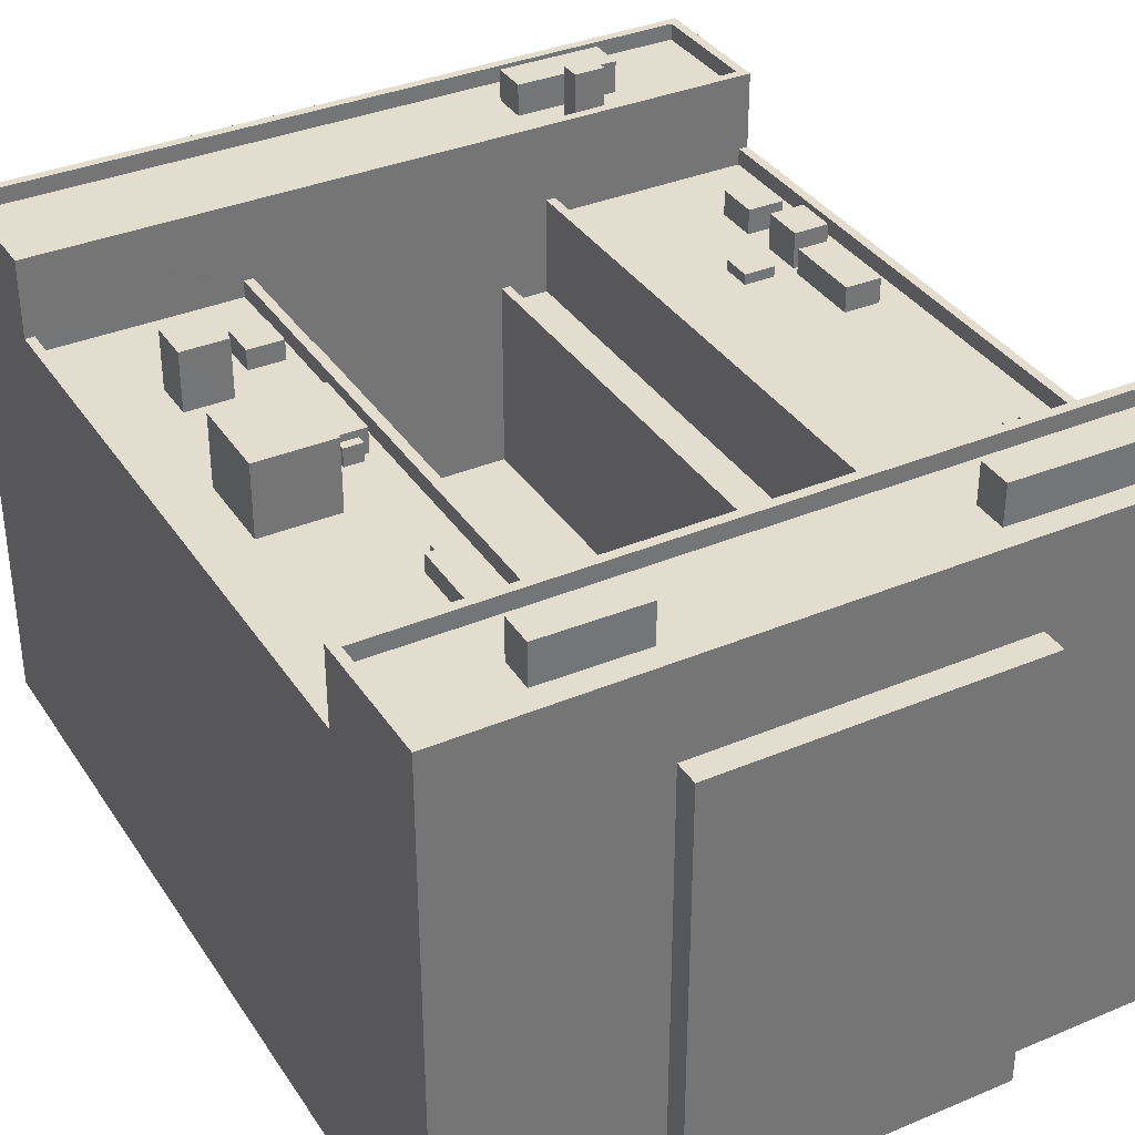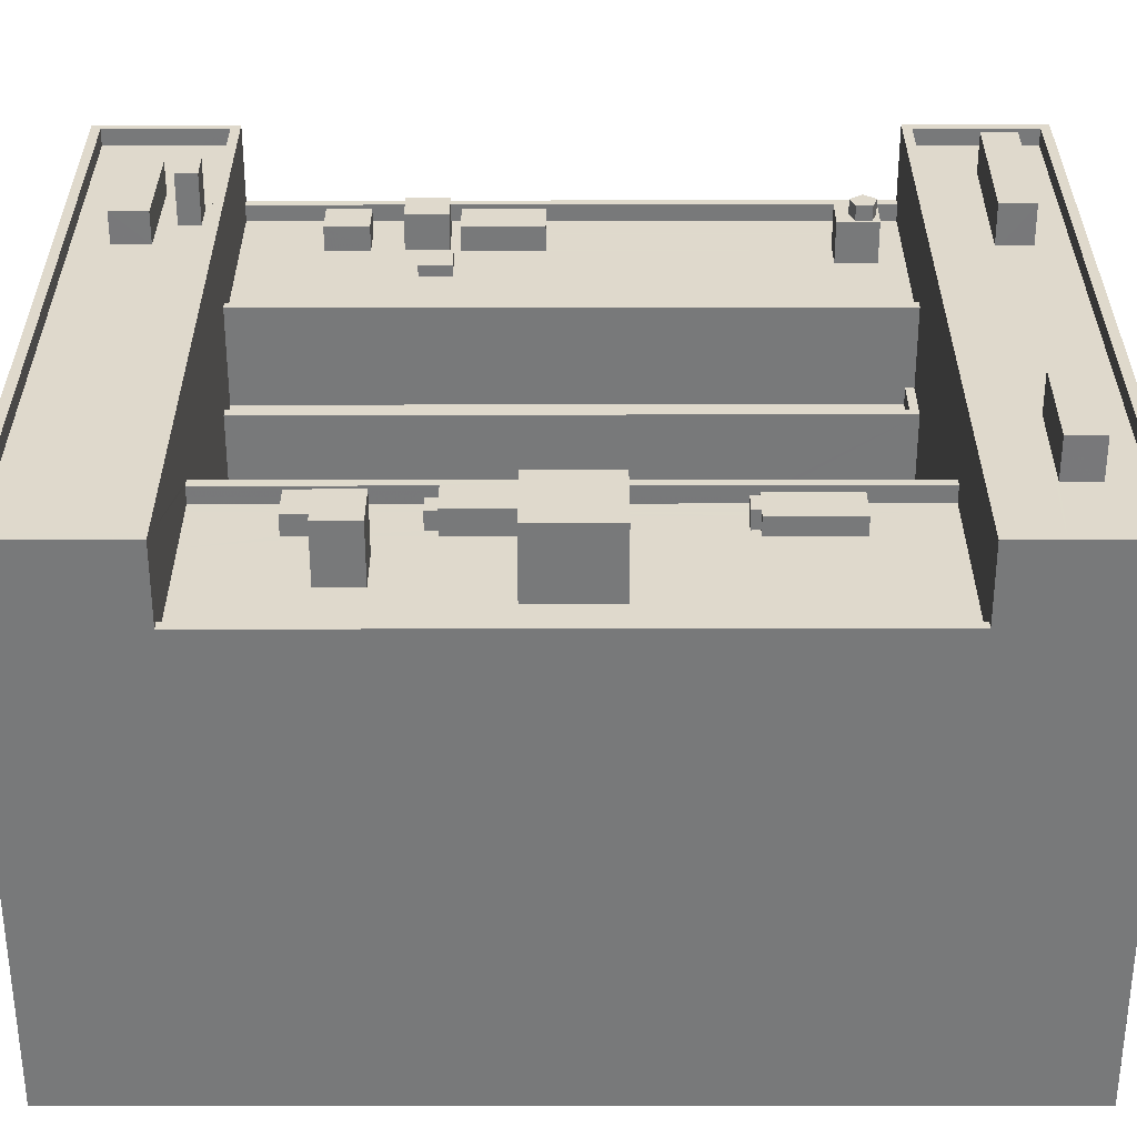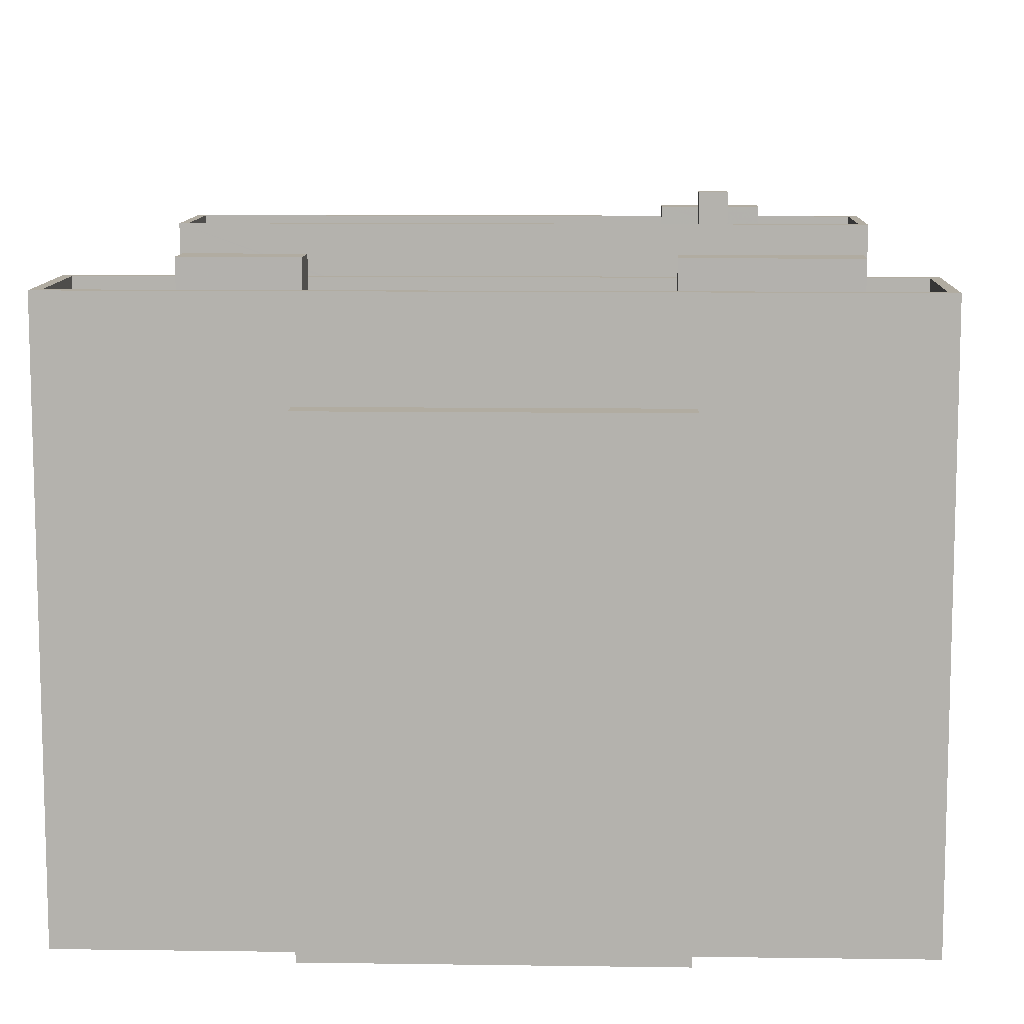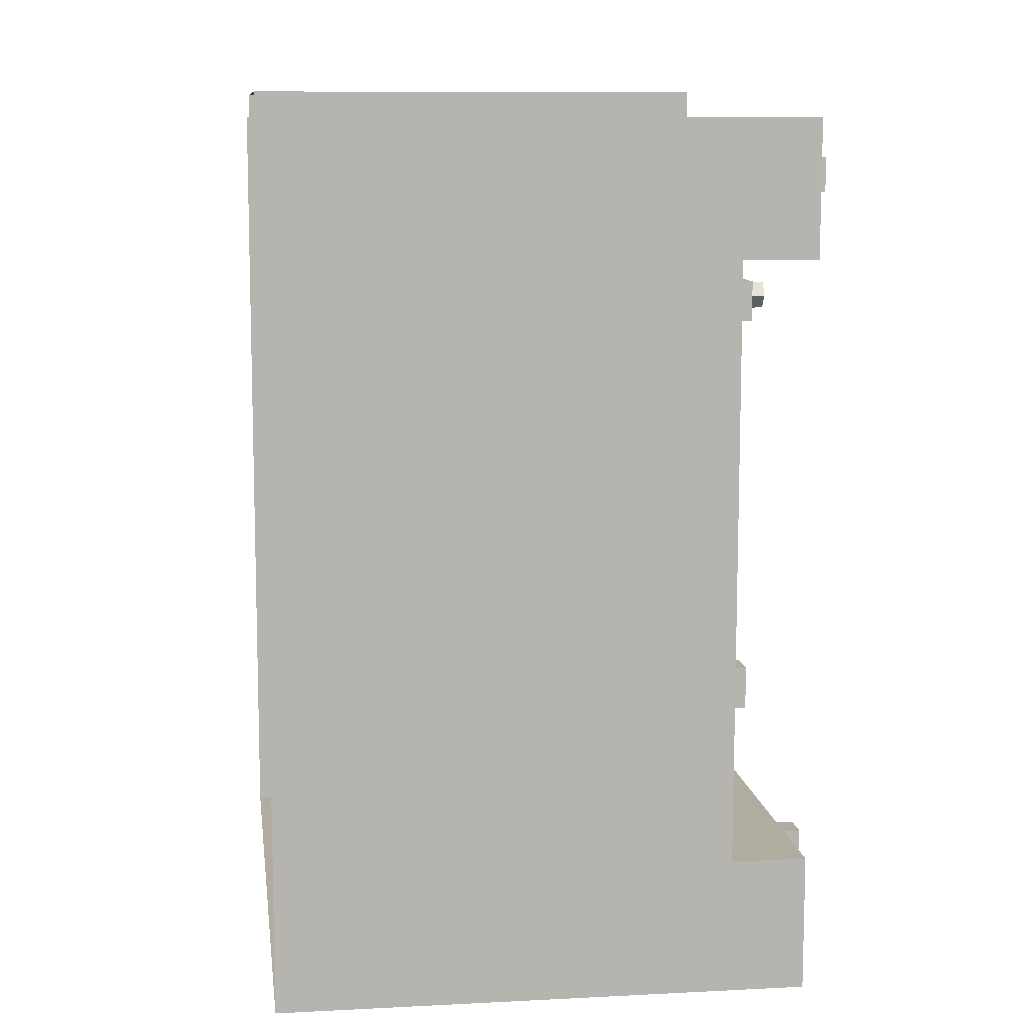
<metadata>
{"format":"obj","ext":"obj","renderer":"f3d","projection":"perspective","resolution":1024,"background":"white","views":[{"elev":35.6,"azim":150.9,"up":"+Z"},{"elev":32.3,"azim":89.9,"up":"+Z"},{"elev":10.2,"azim":-178.0,"up":"+Z"},{"elev":10.1,"azim":-97.5,"up":"+Y"}]}
</metadata>
<code>
v 9821 -1.099e+04 20.12
v 9821 -1.096e+04 20.15
v 9856 -1.099e+04 20.11
v 9856 -1.095e+04 20.14
v 9846 -1.095e+04 20.14
v 9821 -1.096e+04 20.15
v 9821 -1.095e+04 20.15
v 9846 -1.095e+04 20.14
v 9831 -1.095e+04 20.15
v 9831 -1.095e+04 20.15
v 9834 -1.099e+04 28.97
v 9834 -1.099e+04 28.97
v 9839 -1.099e+04 28.97
v 9844 -1.099e+04 28.96
v 9844 -1.099e+04 28.96
v 9832 -1.095e+04 47.38
v 9824 -1.095e+04 47.39
v 9824 -1.095e+04 47.39
v 9832 -1.095e+04 47.38
v 9821 -1.095e+04 45.47
v 9821 -1.095e+04 45.47
v 9824 -1.095e+04 45.47
v 9824 -1.095e+04 45.47
v 9832 -1.095e+04 45.46
v 9856 -1.095e+04 45.46
v 9856 -1.095e+04 45.45
v 9851 -1.095e+04 45.46
v 9851 -1.095e+04 45.45
v 9846 -1.095e+04 45.46
v 9846 -1.095e+04 45.46
v 9832 -1.095e+04 45.46
v 9832 -1.095e+04 45.46
v 9821 -1.096e+04 45.46
v 9856 -1.096e+04 45.45
v 9856 -1.095e+04 45.45
v 9821 -1.095e+04 46.27
v 9856 -1.095e+04 46.26
v 9821 -1.095e+04 46.27
v 9856 -1.095e+04 46.26
v 9821 -1.096e+04 46.26
v 9821 -1.096e+04 46.26
v 9856 -1.096e+04 46.25
v 9856 -1.096e+04 46.25
v 9851 -1.095e+04 47.37
v 9851 -1.095e+04 47.38
v 9846 -1.095e+04 47.38
v 9846 -1.095e+04 47.38
v 9846 -1.095e+04 41.85
v 9846 -1.095e+04 41.85
v 9831 -1.095e+04 41.86
v 9831 -1.095e+04 41.86
v 9834 -1.096e+04 34.21
v 9843 -1.096e+04 34.21
v 9843 -1.096e+04 34.21
v 9834 -1.096e+04 34.21
v 9834 -1.096e+04 35.01
v 9843 -1.096e+04 35.01
v 9843 -1.096e+04 35.01
v 9834 -1.096e+04 35.01
v 9834 -1.099e+04 29.48
v 9843 -1.099e+04 29.48
v 9843 -1.096e+04 29.5
v 9834 -1.096e+04 29.5
v 9844 -1.096e+04 37.91
v 9844 -1.099e+04 37.89
v 9846 -1.099e+04 37.89
v 9846 -1.096e+04 37.91
v 9843 -1.096e+04 38.71
v 9843 -1.099e+04 38.69
v 9844 -1.099e+04 38.69
v 9844 -1.096e+04 38.71
v 9832 -1.099e+04 37.89
v 9833 -1.096e+04 37.91
v 9832 -1.096e+04 37.91
v 9833 -1.099e+04 37.89
v 9833 -1.099e+04 38.69
v 9834 -1.099e+04 38.69
v 9833 -1.096e+04 38.71
v 9834 -1.096e+04 38.71
v 9832 -1.096e+04 38.72
v 9832 -1.096e+04 38.71
v 9849 -1.096e+04 41.79
v 9850 -1.097e+04 41.78
v 9850 -1.096e+04 41.79
v 9849 -1.096e+04 41.79
v 9847 -1.096e+04 41.79
v 9849 -1.097e+04 41.78
v 9850 -1.097e+04 41.78
v 9849 -1.098e+04 41.78
v 9849 -1.099e+04 41.77
v 9847 -1.099e+04 41.77
v 9849 -1.098e+04 41.77
v 9847 -1.098e+04 41.78
v 9847 -1.096e+04 41.79
v 9847 -1.098e+04 41.78
v 9847 -1.098e+04 41.78
v 9847 -1.098e+04 41.78
v 9847 -1.097e+04 41.78
v 9847 -1.096e+04 41.79
v 9847 -1.096e+04 41.79
v 9847 -1.096e+04 41.79
v 9848 -1.098e+04 41.78
v 9847 -1.097e+04 41.78
v 9847 -1.097e+04 41.78
v 9847 -1.098e+04 41.78
v 9848 -1.096e+04 41.79
v 9848 -1.096e+04 41.79
v 9848 -1.097e+04 41.78
v 9848 -1.097e+04 41.78
v 9848 -1.098e+04 41.78
v 9849 -1.098e+04 41.78
v 9852 -1.098e+04 41.78
v 9852 -1.097e+04 41.78
v 9850 -1.097e+04 41.78
v 9850 -1.098e+04 41.78
v 9856 -1.099e+04 41.77
v 9856 -1.096e+04 41.79
v 9853 -1.097e+04 41.78
v 9852 -1.098e+04 41.77
v 9853 -1.097e+04 41.78
v 9850 -1.098e+04 41.78
v 9847 -1.096e+04 41.79
v 9847 -1.096e+04 41.79
v 9846 -1.096e+04 41.79
v 9846 -1.099e+04 41.77
v 9847 -1.098e+04 41.78
v 9847 -1.098e+04 41.78
v 9846 -1.096e+04 42.59
v 9846 -1.099e+04 42.57
v 9846 -1.099e+04 42.57
v 9846 -1.096e+04 42.59
v 9856 -1.096e+04 42.59
v 9856 -1.099e+04 42.57
v 9856 -1.099e+04 42.57
v 9856 -1.096e+04 42.59
v 9847 -1.097e+04 42.66
v 9848 -1.097e+04 42.66
v 9847 -1.097e+04 42.66
v 9848 -1.097e+04 42.66
v 9848 -1.098e+04 42.65
v 9847 -1.098e+04 42.65
v 9848 -1.098e+04 42.65
v 9847 -1.098e+04 42.65
v 9847 -1.098e+04 42.99
v 9849 -1.098e+04 42.99
v 9849 -1.097e+04 43
v 9847 -1.097e+04 43
v 9847 -1.098e+04 42.76
v 9849 -1.098e+04 42.75
v 9849 -1.098e+04 42.76
v 9847 -1.098e+04 42.76
v 9847 -1.096e+04 42.67
v 9848 -1.096e+04 42.67
v 9848 -1.096e+04 42.67
v 9847 -1.096e+04 42.67
v 9847 -1.096e+04 42.67
v 9847 -1.096e+04 42.67
v 9849 -1.096e+04 42.67
v 9849 -1.096e+04 42.67
v 9853 -1.097e+04 45.2
v 9853 -1.097e+04 45.21
v 9850 -1.097e+04 45.21
v 9850 -1.097e+04 45.21
v 9852 -1.098e+04 44.6
v 9852 -1.098e+04 44.6
v 9850 -1.098e+04 44.6
v 9850 -1.098e+04 44.6
v 9821 -1.099e+04 41.78
v 9823 -1.098e+04 41.79
v 9823 -1.098e+04 41.79
v 9823 -1.098e+04 41.79
v 9823 -1.098e+04 41.79
v 9823 -1.099e+04 41.78
v 9821 -1.096e+04 41.8
v 9823 -1.098e+04 41.79
v 9823 -1.096e+04 41.8
v 9824 -1.098e+04 41.79
v 9824 -1.098e+04 41.79
v 9823 -1.098e+04 41.79
v 9831 -1.096e+04 41.8
v 9831 -1.096e+04 41.8
v 9826 -1.096e+04 41.8
v 9823 -1.097e+04 41.79
v 9824 -1.096e+04 41.8
v 9824 -1.097e+04 41.79
v 9825 -1.096e+04 41.8
v 9824 -1.096e+04 41.8
v 9826 -1.096e+04 41.8
v 9831 -1.096e+04 41.8
v 9824 -1.098e+04 41.79
v 9825 -1.097e+04 41.79
v 9826 -1.096e+04 41.8
v 9825 -1.098e+04 41.78
v 9825 -1.099e+04 41.78
v 9825 -1.098e+04 41.79
v 9826 -1.098e+04 41.79
v 9825 -1.098e+04 41.79
v 9826 -1.098e+04 41.79
v 9827 -1.098e+04 41.79
v 9831 -1.099e+04 41.78
v 9827 -1.098e+04 41.79
v 9831 -1.096e+04 42.6
v 9831 -1.099e+04 42.58
v 9832 -1.099e+04 42.58
v 9832 -1.096e+04 42.6
v 9821 -1.096e+04 42.6
v 9821 -1.099e+04 42.58
v 9821 -1.099e+04 42.58
v 9821 -1.096e+04 42.6
v 9824 -1.098e+04 43.51
v 9824 -1.098e+04 43.51
v 9823 -1.098e+04 43.51
v 9823 -1.098e+04 43.51
v 9823 -1.098e+04 43
v 9825 -1.098e+04 43
v 9823 -1.098e+04 43
v 9825 -1.098e+04 43
v 9826 -1.096e+04 44.53
v 9825 -1.096e+04 44.53
v 9826 -1.096e+04 44.53
v 9825 -1.096e+04 44.53
v 9825 -1.096e+04 44.53
v 9824 -1.096e+04 43.82
v 9825 -1.096e+04 43.82
v 9825 -1.096e+04 43.82
v 9825 -1.096e+04 43.82
v 9826 -1.096e+04 43.82
v 9826 -1.096e+04 43.82
v 9826 -1.096e+04 43.82
v 9824 -1.096e+04 43.82
v 9826 -1.096e+04 43.82
v 9825 -1.096e+04 43.82
v 9826 -1.096e+04 43.82
v 9823 -1.097e+04 43.01
v 9825 -1.098e+04 43
v 9825 -1.097e+04 43.01
v 9823 -1.098e+04 43
v 9826 -1.098e+04 42.3
v 9827 -1.098e+04 42.3
v 9827 -1.098e+04 42.3
v 9826 -1.098e+04 42.3
v 9821 -1.099e+04 46.28
v 9821 -1.099e+04 46.28
v 9856 -1.099e+04 46.26
v 9856 -1.099e+04 46.27
v 9821 -1.099e+04 45.48
v 9828 -1.099e+04 45.48
v 9828 -1.099e+04 45.48
v 9821 -1.099e+04 45.48
v 9830 -1.099e+04 45.48
v 9856 -1.099e+04 45.47
v 9856 -1.099e+04 45.47
v 9830 -1.099e+04 45.48
v 9826 -1.099e+04 45.48
v 9821 -1.099e+04 45.48
v 9831 -1.099e+04 45.48
v 9856 -1.099e+04 45.47
v 9826 -1.099e+04 45.48
v 9831 -1.099e+04 45.48
v 9856 -1.099e+04 45.47
v 9821 -1.099e+04 45.48
v 9821 -1.099e+04 46.28
v 9856 -1.099e+04 46.27
v 9856 -1.099e+04 46.27
v 9821 -1.099e+04 46.28
v 9830 -1.099e+04 47.85
v 9828 -1.099e+04 47.85
v 9828 -1.099e+04 47.85
v 9830 -1.099e+04 47.85
v 9831 -1.099e+04 47
v 9831 -1.099e+04 47
v 9826 -1.099e+04 47
v 9826 -1.099e+04 47
v 9844 -1.099e+04 38.96
v 9844 -1.099e+04 38.96
v 9839 -1.099e+04 38.97
v 9834 -1.099e+04 38.97
v 9834 -1.099e+04 38.97
v 9821 -1.099e+04 38.97
v 9821 -1.099e+04 28.97
f 1 2 3
f 4 3 5
f 2 6 7
f 8 5 9
f 10 2 7
f 9 5 10
f 3 2 5
f 5 2 10
f 11 12 13
f 13 14 15
f 13 12 14
f 16 17 18
f 19 16 18
f 20 21 22
f 21 23 22
f 24 25 20
f 26 25 27
f 28 26 27
f 29 30 24
f 31 29 24
f 27 25 30
f 24 20 22
f 24 30 25
f 32 33 34
f 34 35 32
f 23 21 33
f 23 33 32
f 28 35 26
f 32 35 29
f 31 32 29
f 35 28 29
f 36 37 38
f 36 39 37
f 38 40 41
f 38 41 36
f 42 37 39
f 40 42 43
f 43 42 39
f 43 41 40
f 44 45 46
f 47 44 46
f 48 49 50
f 51 48 50
f 52 53 54
f 52 55 53
f 56 57 58
f 59 56 58
f 60 61 62
f 63 60 62
f 64 65 66
f 67 64 66
f 68 69 70
f 71 68 70
f 72 73 74
f 72 75 73
f 76 77 78
f 77 79 78
f 78 80 81
f 78 79 80
f 82 83 84
f 85 84 86
f 83 87 88
f 88 89 90
f 91 90 92
f 93 91 92
f 85 86 94
f 95 96 97
f 98 99 100
f 100 99 101
f 102 96 89
f 98 103 104
f 89 92 90
f 105 95 97
f 106 82 107
f 106 99 83
f 82 84 85
f 108 109 87
f 83 104 108
f 97 96 102
f 110 102 111
f 87 111 88
f 82 106 83
f 83 108 87
f 88 111 89
f 99 98 104
f 102 89 111
f 99 104 83
f 112 113 114
f 115 112 114
f 116 117 118
f 118 117 84
f 90 116 119
f 88 90 115
f 118 84 83
f 114 88 115
f 112 120 113
f 120 116 118
f 119 116 112
f 90 119 121
f 90 121 115
f 116 120 112
f 98 100 122
f 94 86 123
f 122 123 124
f 125 95 98
f 123 86 124
f 96 95 126
f 125 98 124
f 125 91 127
f 91 93 127
f 125 127 126
f 98 122 124
f 125 126 95
f 128 129 130
f 131 128 130
f 132 133 134
f 135 132 134
f 136 137 138
f 136 139 137
f 140 141 142
f 140 143 141
f 144 145 146
f 147 144 146
f 148 149 150
f 151 148 150
f 152 153 154
f 155 156 157
f 156 152 154
f 154 158 159
f 157 154 159
f 156 154 157
f 160 161 162
f 163 160 162
f 164 165 166
f 167 164 166
f 168 169 170
f 171 170 172
f 173 169 168
f 174 175 176
f 168 175 174
f 168 171 175
f 168 170 171
f 177 178 179
f 175 177 179
f 180 181 182
f 175 183 176
f 176 182 181
f 184 185 186
f 184 183 185
f 175 179 183
f 176 187 182
f 176 184 187
f 176 183 184
f 188 189 180
f 182 188 180
f 172 170 190
f 191 186 185
f 192 186 191
f 193 169 173
f 193 173 194
f 190 170 195
f 196 193 194
f 197 178 177
f 192 191 198
f 198 177 196
f 196 195 193
f 177 190 196
f 198 191 197
f 190 195 196
f 198 197 177
f 192 198 188
f 189 188 199
f 189 199 200
f 201 194 200
f 201 196 194
f 199 201 200
f 188 198 199
f 202 203 204
f 205 202 204
f 206 207 208
f 209 206 208
f 210 211 212
f 213 210 212
f 214 215 216
f 214 217 215
f 218 219 220
f 220 219 221
f 219 222 221
f 223 224 225
f 225 224 226
f 227 228 229
f 230 224 223
f 231 227 229
f 232 230 228
f 232 228 227
f 232 224 230
f 229 233 231
f 233 225 226
f 231 233 226
f 234 235 236
f 234 237 235
f 238 239 240
f 238 241 239
f 242 243 244
f 245 242 244
f 246 247 248
f 248 249 246
f 249 250 251
f 252 250 253
f 251 250 252
f 249 248 250
f 254 246 255
f 253 256 252
f 252 256 257
f 255 258 254
f 257 256 259
f 246 254 247
f 247 254 253
f 253 254 256
f 259 260 257
f 260 259 261
f 255 261 258
f 258 261 259
f 242 262 243
f 244 263 264
f 245 244 264
f 263 262 265
f 265 262 242
f 264 263 265
f 266 267 268
f 266 269 267
f 270 271 272
f 273 270 272
f 274 275 276
f 276 277 278
f 276 275 277
f 22 18 17
f 22 23 18
f 16 22 17
f 16 24 22
f 24 16 31
f 16 19 31
f 19 32 31
f 23 32 19
f 18 23 19
f 33 21 41
f 21 20 36
f 21 36 41
f 39 20 25
f 39 36 20
f 26 35 43
f 25 26 39
f 35 34 43
f 39 26 43
f 33 43 34
f 33 41 43
f 10 7 51
f 7 38 51
f 5 48 4
f 48 38 37
f 51 38 48
f 4 48 37
f 7 40 38
f 7 6 40
f 135 42 132
f 117 132 84
f 2 206 6
f 205 42 40
f 52 54 68
f 6 206 40
f 64 67 71
f 174 176 209
f 86 84 131
f 52 68 79
f 80 79 205
f 176 181 202
f 124 86 131
f 68 71 128
f 206 209 40
f 71 67 128
f 202 205 40
f 131 42 128
f 132 42 84
f 128 42 205
f 209 176 40
f 84 42 131
f 79 68 205
f 176 202 40
f 68 128 205
f 47 46 30
f 29 47 30
f 30 45 27
f 30 46 45
f 27 44 28
f 27 45 44
f 44 47 29
f 28 44 29
f 51 50 9
f 10 51 9
f 49 8 9
f 50 49 9
f 48 8 49
f 48 5 8
f 55 58 53
f 55 59 58
f 63 62 57
f 56 63 57
f 62 61 57
f 53 58 54
f 54 58 68
f 61 69 57
f 69 68 57
f 57 68 58
f 64 70 65
f 64 71 70
f 60 63 56
f 60 56 77
f 56 79 77
f 55 52 59
f 59 52 79
f 56 59 79
f 76 78 73
f 75 76 73
f 74 73 78
f 81 74 78
f 37 135 4
f 4 134 3
f 134 244 3
f 37 42 135
f 134 263 244
f 4 135 134
f 67 66 129
f 128 67 129
f 124 130 125
f 124 131 130
f 117 116 133
f 132 117 133
f 104 137 108
f 104 138 137
f 108 137 139
f 109 108 139
f 136 138 104
f 103 136 104
f 110 142 102
f 110 140 142
f 142 141 97
f 102 142 97
f 105 141 143
f 105 97 141
f 87 109 139
f 139 146 87
f 146 139 147
f 98 136 103
f 147 136 98
f 139 136 147
f 87 145 111
f 87 146 145
f 110 111 140
f 111 145 140
f 105 143 95
f 140 145 144
f 143 140 144
f 95 143 144
f 144 147 98
f 95 144 98
f 89 96 150
f 96 126 151
f 96 151 150
f 89 149 92
f 89 150 149
f 127 93 148
f 93 92 149
f 148 93 149
f 148 151 126
f 127 148 126
f 153 152 99
f 106 153 99
f 152 156 101
f 99 152 101
f 122 100 155
f 100 101 156
f 155 100 156
f 155 157 123
f 122 155 123
f 85 94 159
f 94 123 157
f 94 157 159
f 85 158 82
f 85 159 158
f 158 154 107
f 82 158 107
f 107 153 106
f 107 154 153
f 83 162 161
f 118 83 161
f 160 118 161
f 160 120 118
f 120 160 113
f 160 163 113
f 113 163 114
f 163 88 114
f 83 88 163
f 162 83 163
f 115 165 112
f 115 166 165
f 112 164 119
f 112 165 164
f 164 167 121
f 119 164 121
f 167 166 115
f 121 167 115
f 206 2 207
f 243 262 207
f 279 243 207
f 2 1 280
f 279 207 280
f 207 2 280
f 72 81 204
f 204 81 205
f 72 74 81
f 205 81 80
f 200 203 189
f 203 202 189
f 189 202 180
f 202 181 180
f 174 208 168
f 174 209 208
f 175 211 177
f 175 212 211
f 177 210 190
f 177 211 210
f 171 172 213
f 172 190 210
f 213 172 210
f 213 212 175
f 171 213 175
f 170 215 195
f 170 216 215
f 195 217 193
f 195 215 217
f 217 214 169
f 193 217 169
f 214 216 170
f 169 214 170
f 231 218 220
f 227 231 220
f 232 220 221
f 232 227 220
f 224 221 222
f 224 232 221
f 226 222 219
f 226 224 222
f 226 219 218
f 231 226 218
f 233 182 225
f 225 187 223
f 225 182 187
f 233 229 182
f 229 188 182
f 229 228 188
f 188 228 192
f 228 230 186
f 192 228 186
f 230 184 186
f 187 184 230
f 223 187 230
f 191 185 236
f 185 183 234
f 185 234 236
f 191 235 197
f 191 236 235
f 179 178 237
f 178 197 235
f 237 178 235
f 237 234 183
f 179 237 183
f 240 198 238
f 240 199 198
f 199 240 239
f 201 199 239
f 196 201 239
f 241 196 239
f 198 241 238
f 198 196 241
f 1 3 12
f 280 1 12
f 277 243 279
f 244 14 3
f 277 244 243
f 277 275 244
f 12 3 14
f 14 244 275
f 277 279 280
f 12 277 280
f 133 116 90
f 134 133 263
f 262 263 204
f 69 61 60
f 208 207 262
f 70 66 65
f 130 90 91
f 168 208 173
f 129 70 69
f 130 91 125
f 129 66 70
f 173 262 194
f 72 76 75
f 263 130 129
f 194 203 200
f 77 69 60
f 204 76 72
f 76 204 77
f 262 204 203
f 133 90 263
f 263 129 204
f 173 208 262
f 263 90 130
f 129 69 204
f 194 262 203
f 204 69 77
f 260 245 257
f 252 257 264
f 252 264 251
f 257 245 264
f 245 260 261
f 242 245 261
f 249 265 246
f 246 265 255
f 255 242 261
f 255 265 242
f 264 249 251
f 264 265 249
f 248 268 267
f 248 247 268
f 269 248 267
f 269 250 248
f 266 250 269
f 266 253 250
f 247 253 266
f 268 247 266
f 273 272 254
f 258 273 254
f 254 271 256
f 254 272 271
f 256 270 259
f 256 271 270
f 270 273 258
f 259 270 258
f 274 276 13
f 15 274 13
f 276 278 11
f 13 276 11
f 12 11 278
f 277 12 278
f 14 274 15
f 14 275 274

</code>
